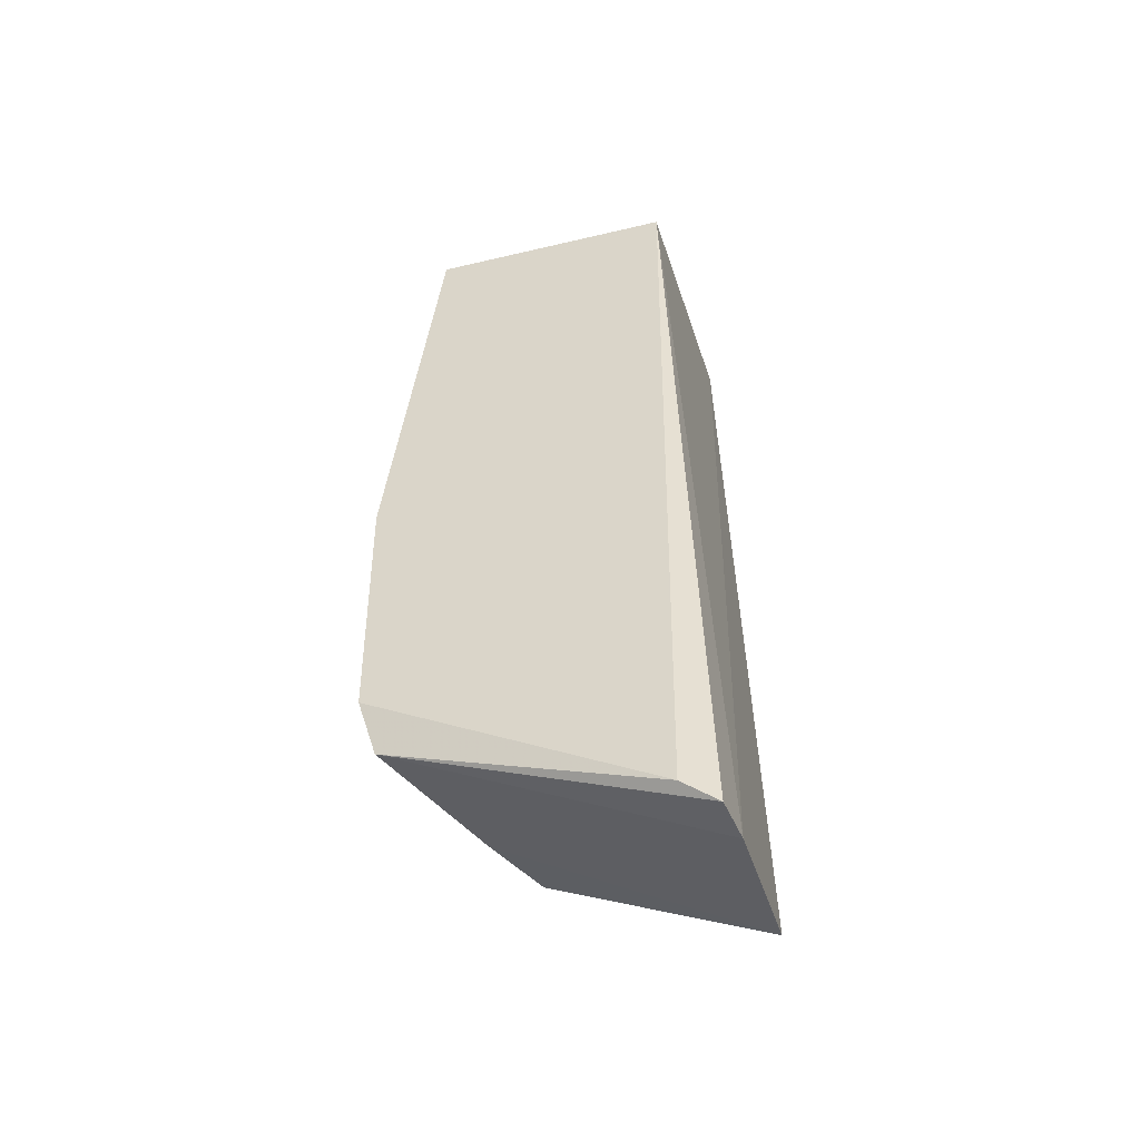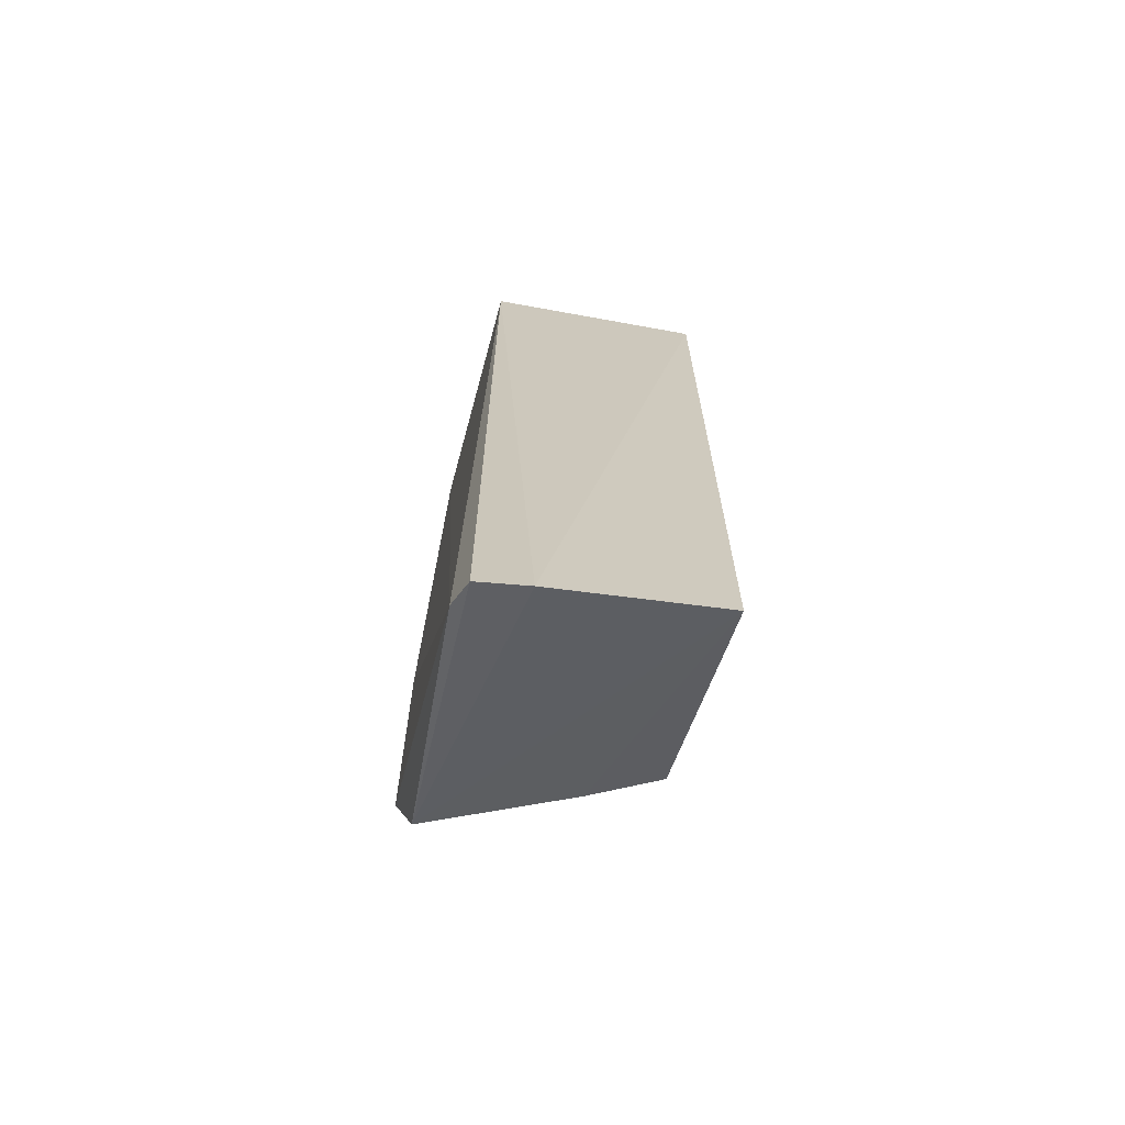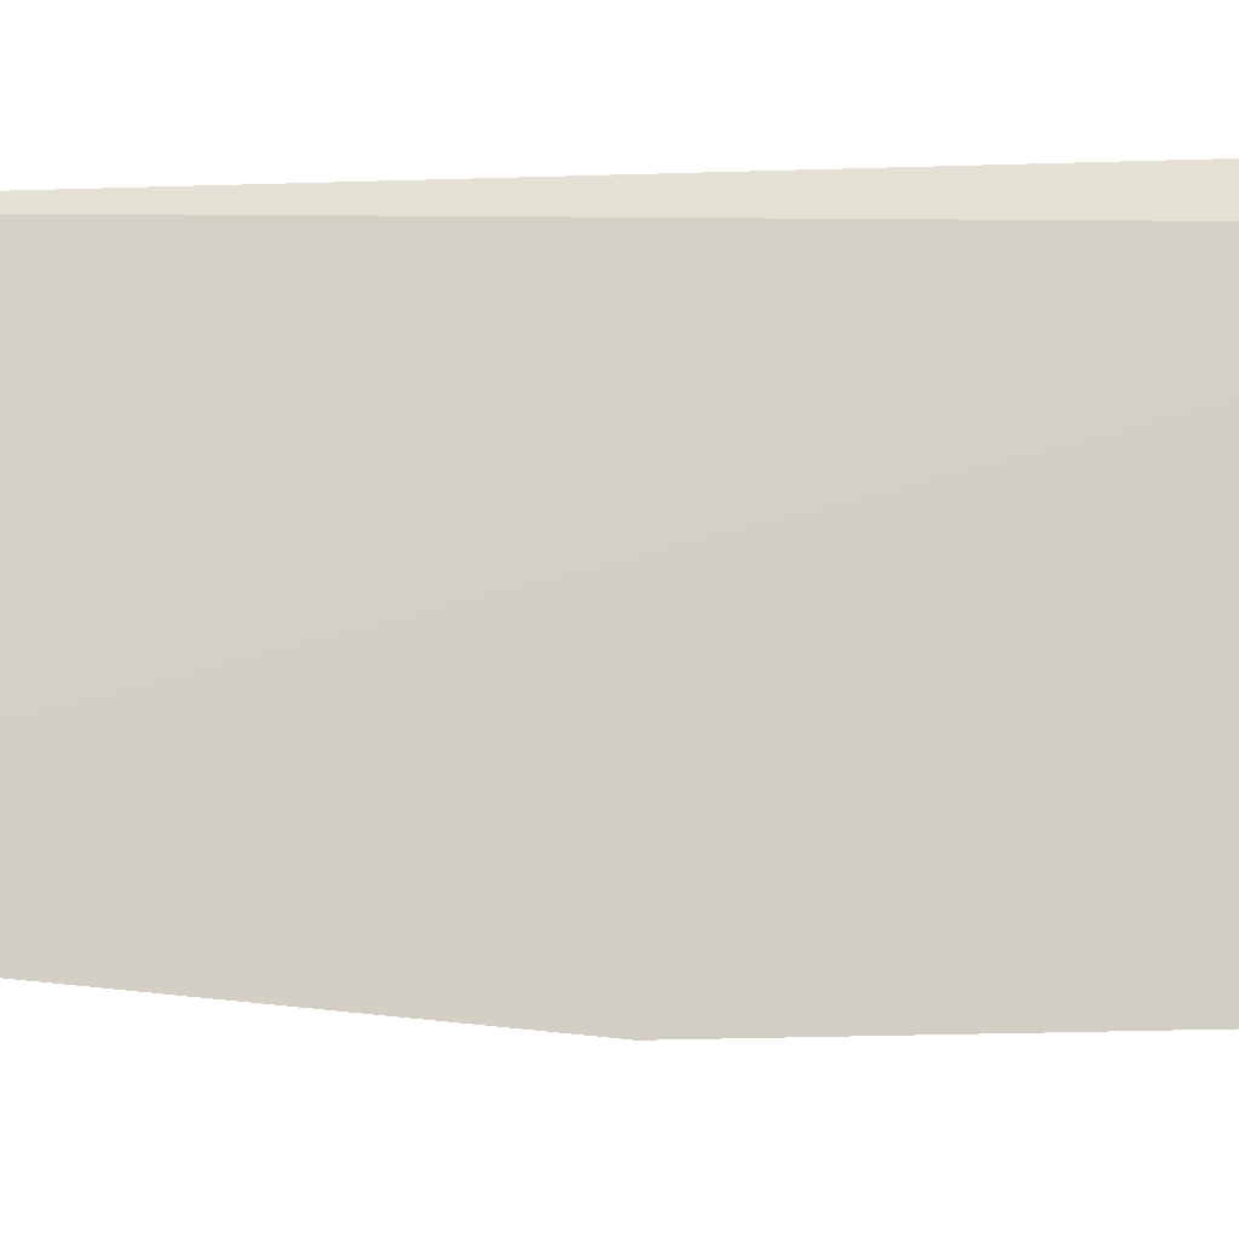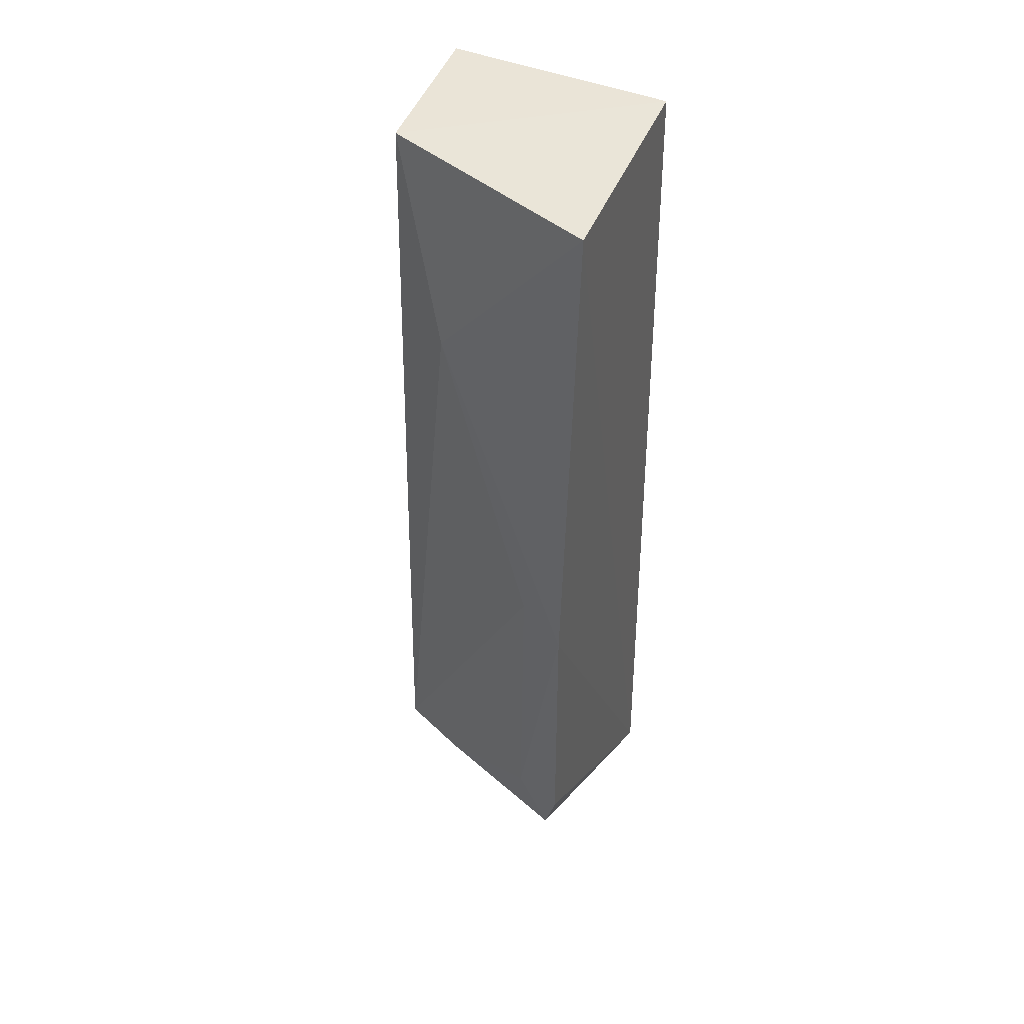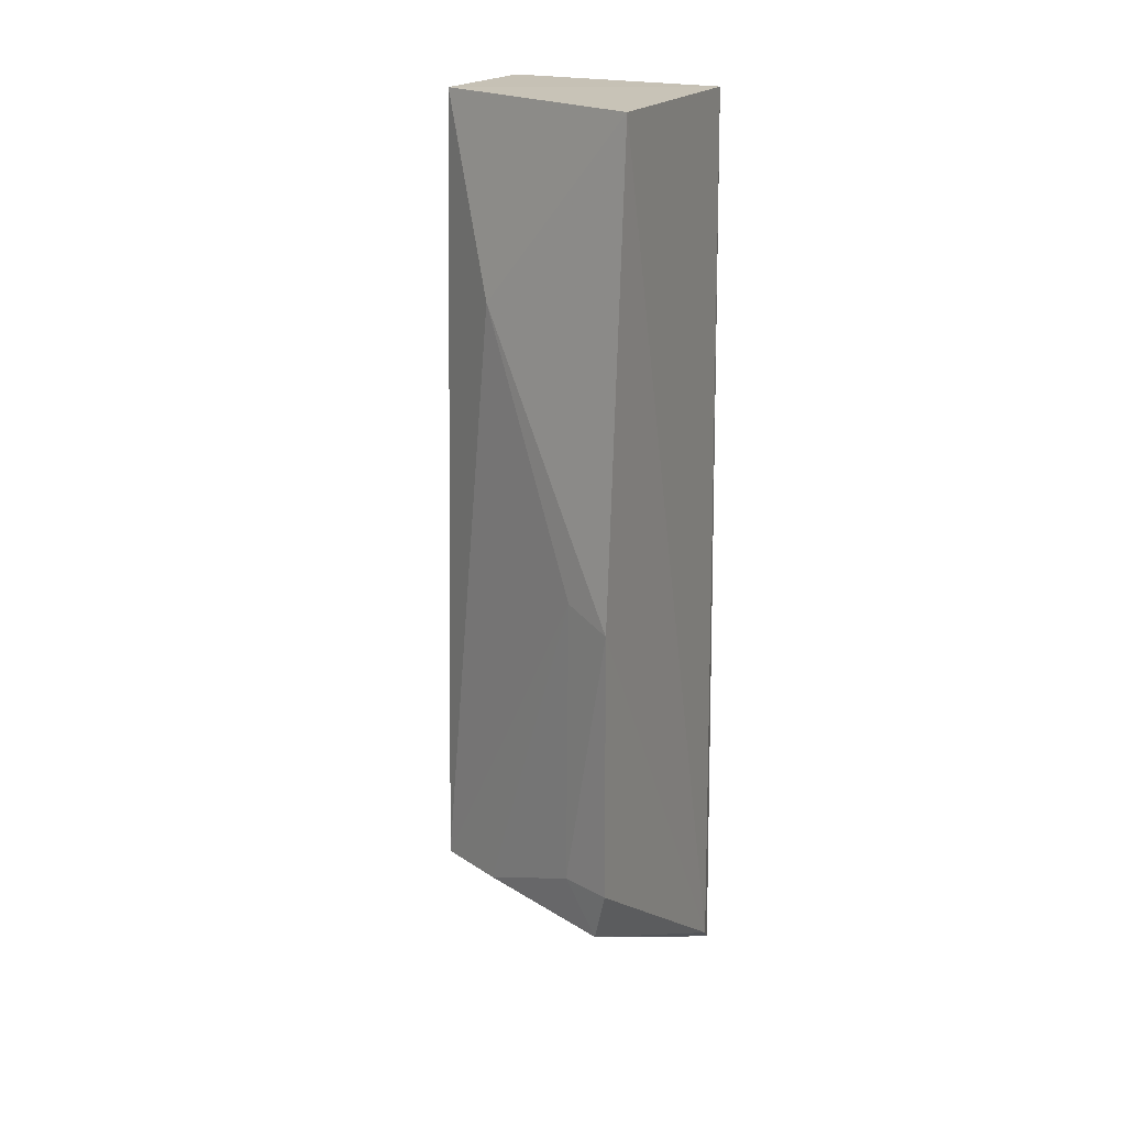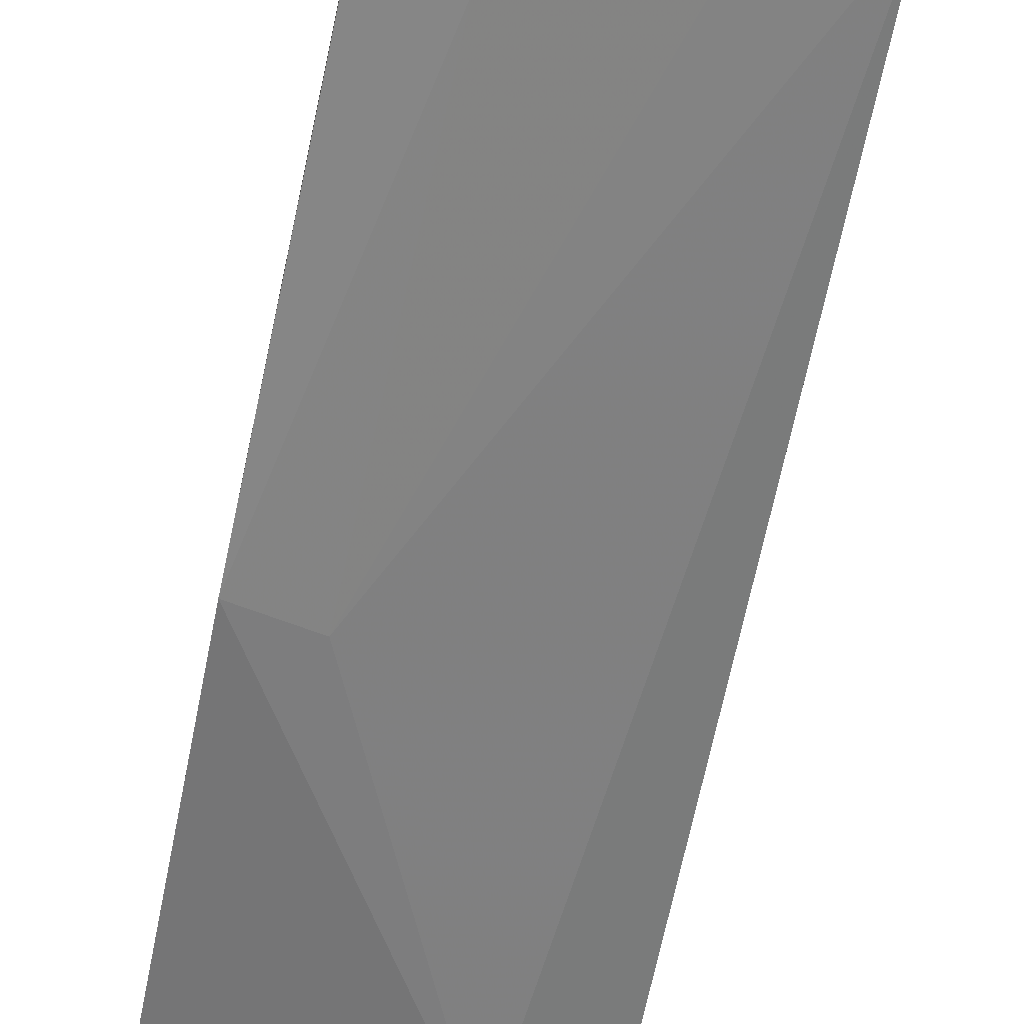
<metadata>
{"format":"obj","ext":"obj","renderer":"f3d","projection":"perspective","resolution":1024,"background":"white","views":[{"elev":-51.7,"azim":-72.9,"up":"+Y"},{"elev":-68.2,"azim":-11.7,"up":"+Y"},{"elev":-6.7,"azim":-88.5,"up":"+Z"},{"elev":42.1,"azim":-155.8,"up":"+Y"},{"elev":17.4,"azim":-153.2,"up":"+Y"},{"elev":-65.4,"azim":-11.5,"up":"+Z"}]}
</metadata>
<code>
v 0.03868 0.04324 0.03905
v 0.03794 -0.02165 0.04013
v 0.03726 -0.01412 0.02478
v 0.02096 0.04234 0.02072
v 0.02209 0.04285 0.03875
v 0.02131 -0.02353 0.03784
v 0.03739 0.04306 0.02668
v 0.02569 -0.0248 0.04048
v 0.02072 -0.01108 0.01771
v 0.0221 -0.02517 0.0402
v 0.02192 -0.01489 0.01867
v 0.0206 0.00836 0.01736
v 0.03236 -0.01427 0.02258
v 0.03265 0.02896 0.02321
v 0.02442 -0.01105 0.01909
v 0.02414 0.009691 0.01889
f 1 2 3
f 6 5 4
f 7 1 3
f 7 5 1
f 7 4 5
f 8 2 1
f 8 1 5
f 10 8 5
f 10 5 6
f 11 2 8
f 11 8 10
f 11 10 6
f 11 6 9
f 12 9 6
f 12 6 4
f 13 3 2
f 13 2 11
f 14 12 4
f 14 4 7
f 14 7 3
f 15 13 11
f 15 11 9
f 15 9 12
f 16 3 13
f 16 14 3
f 16 12 14
f 16 15 12
f 16 13 15

</code>
